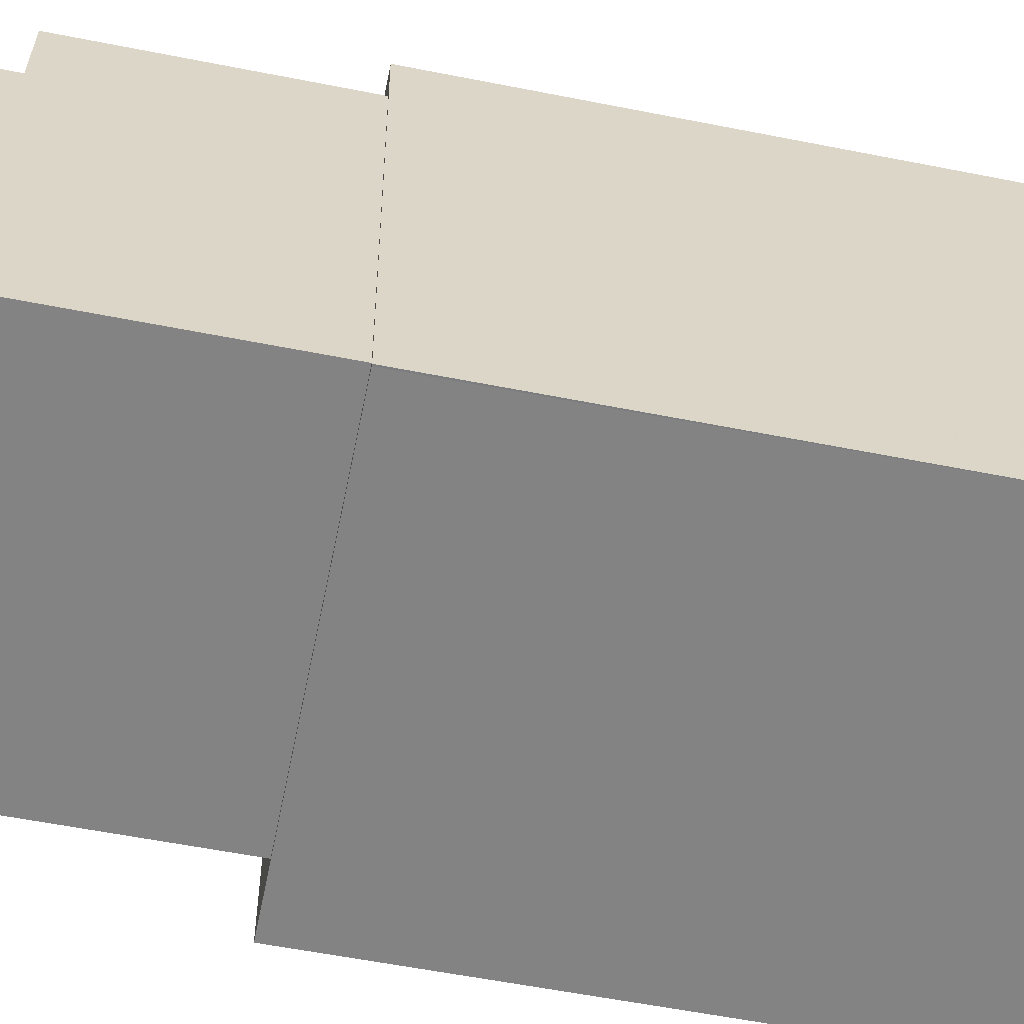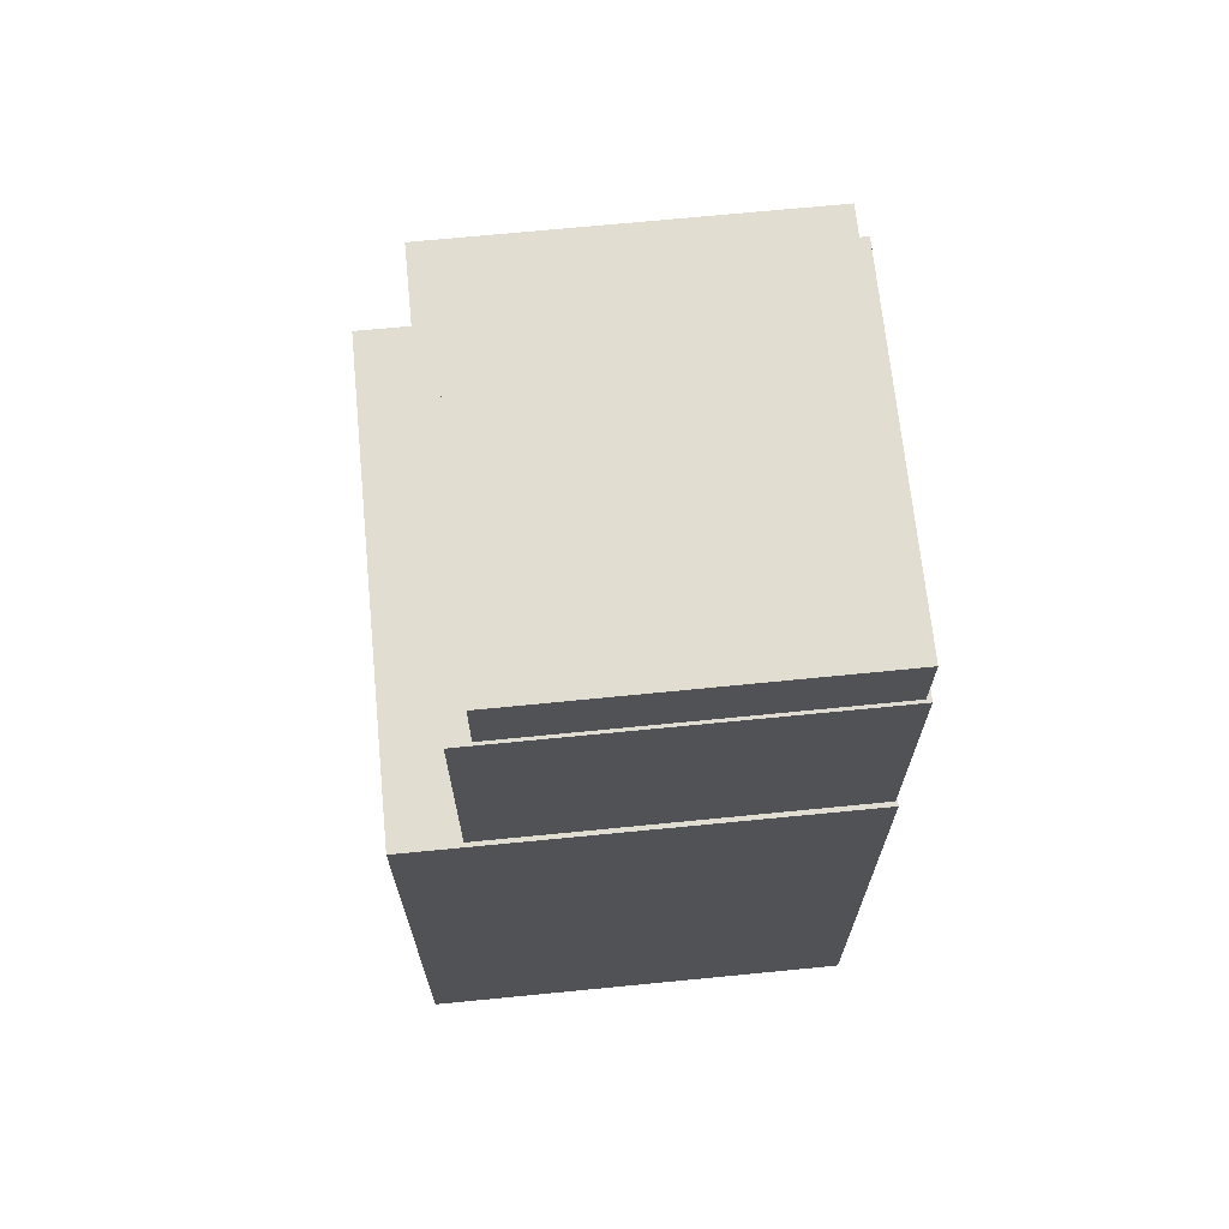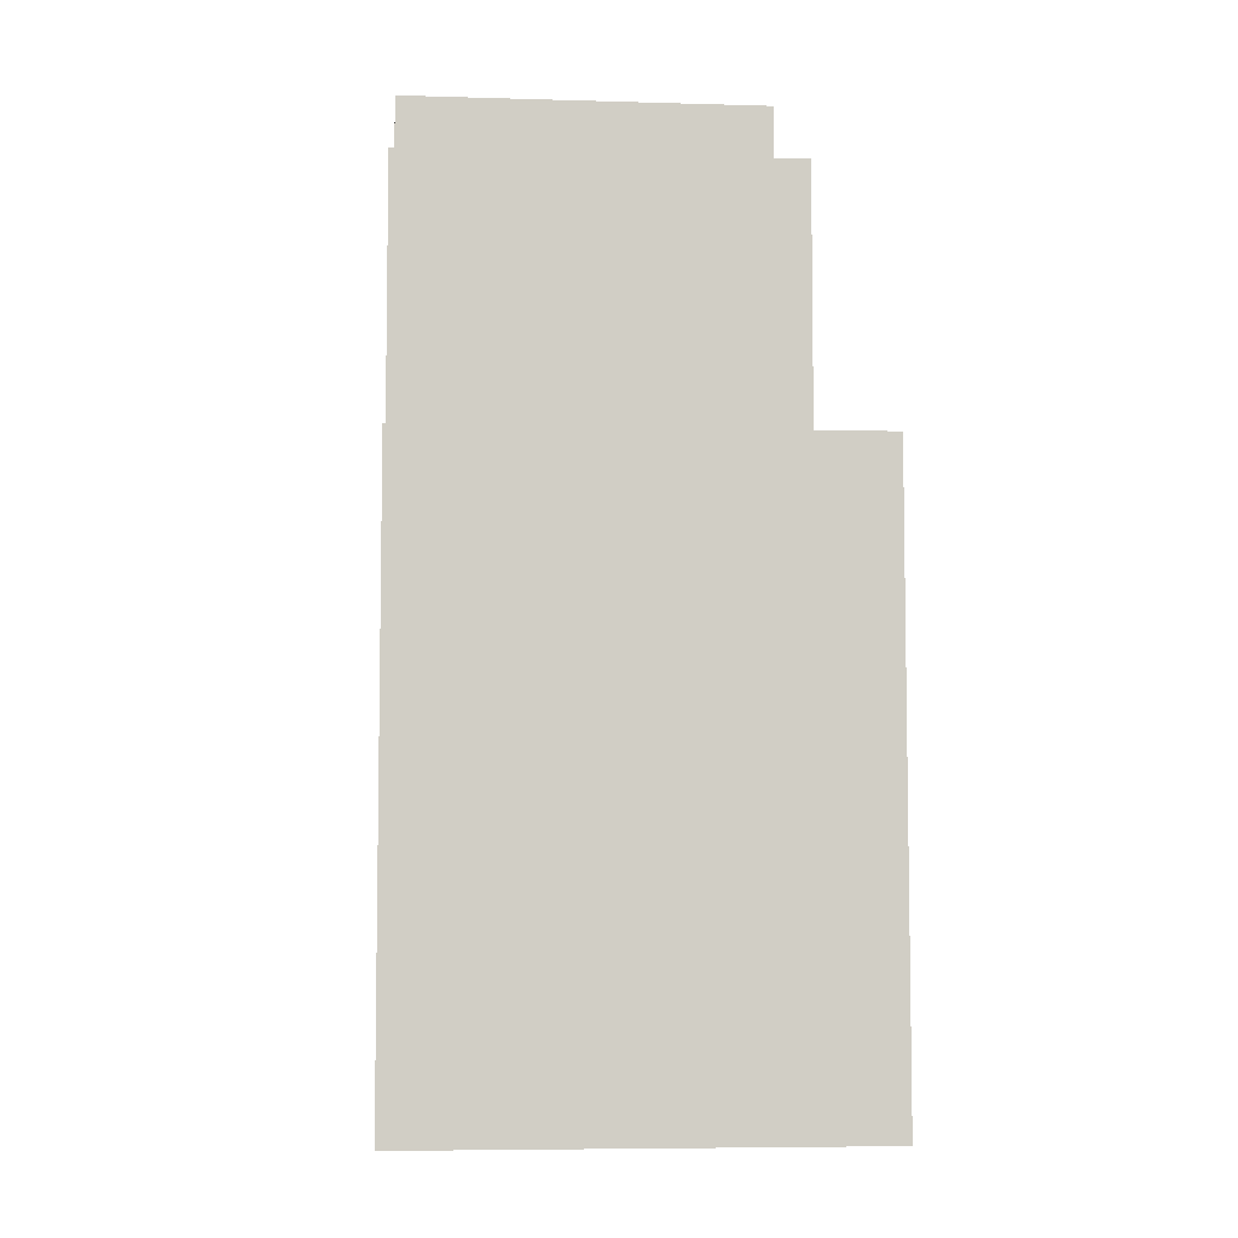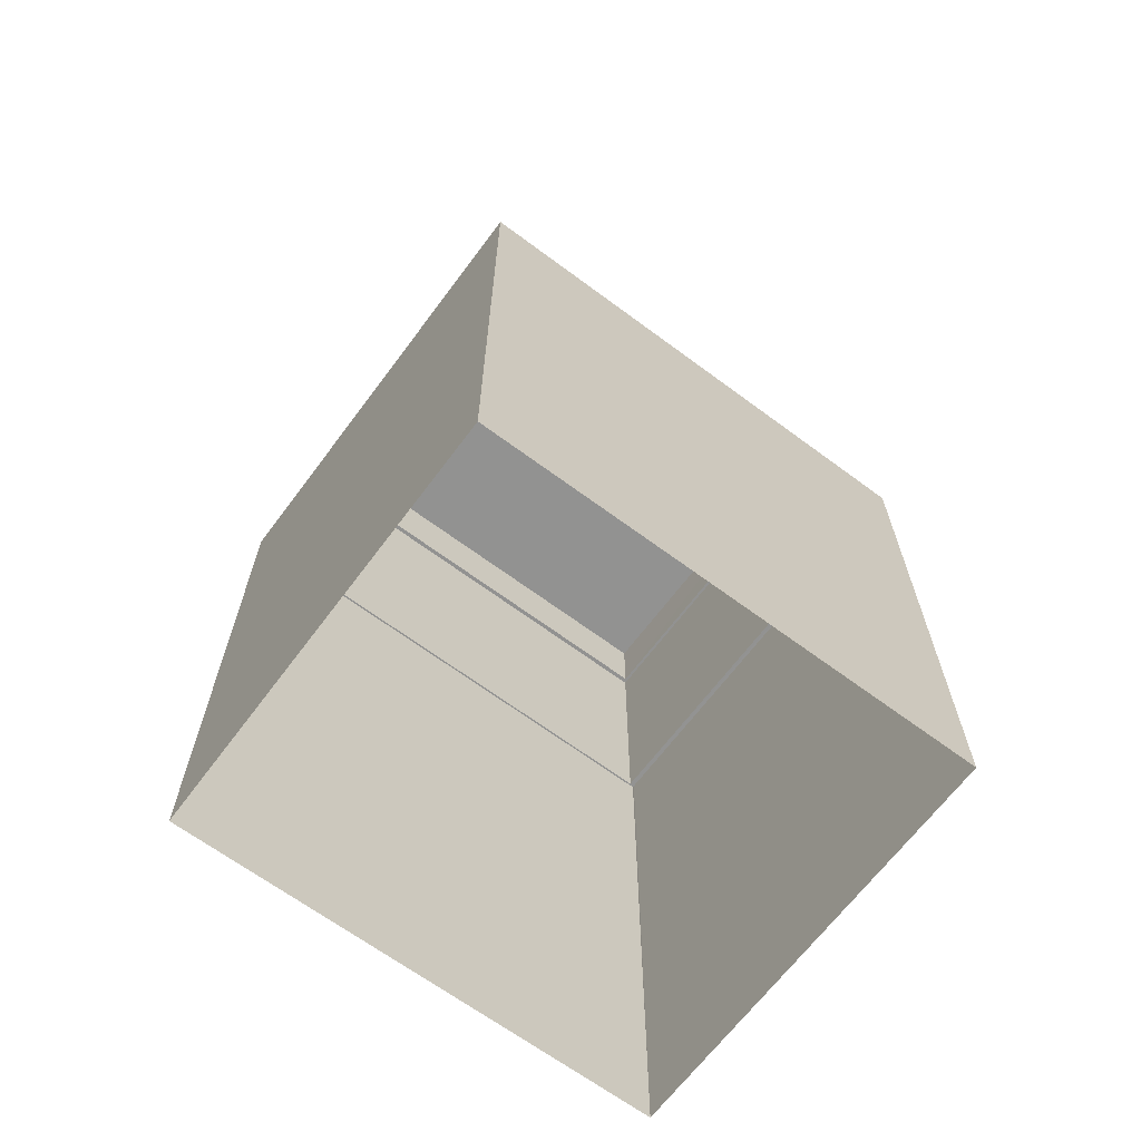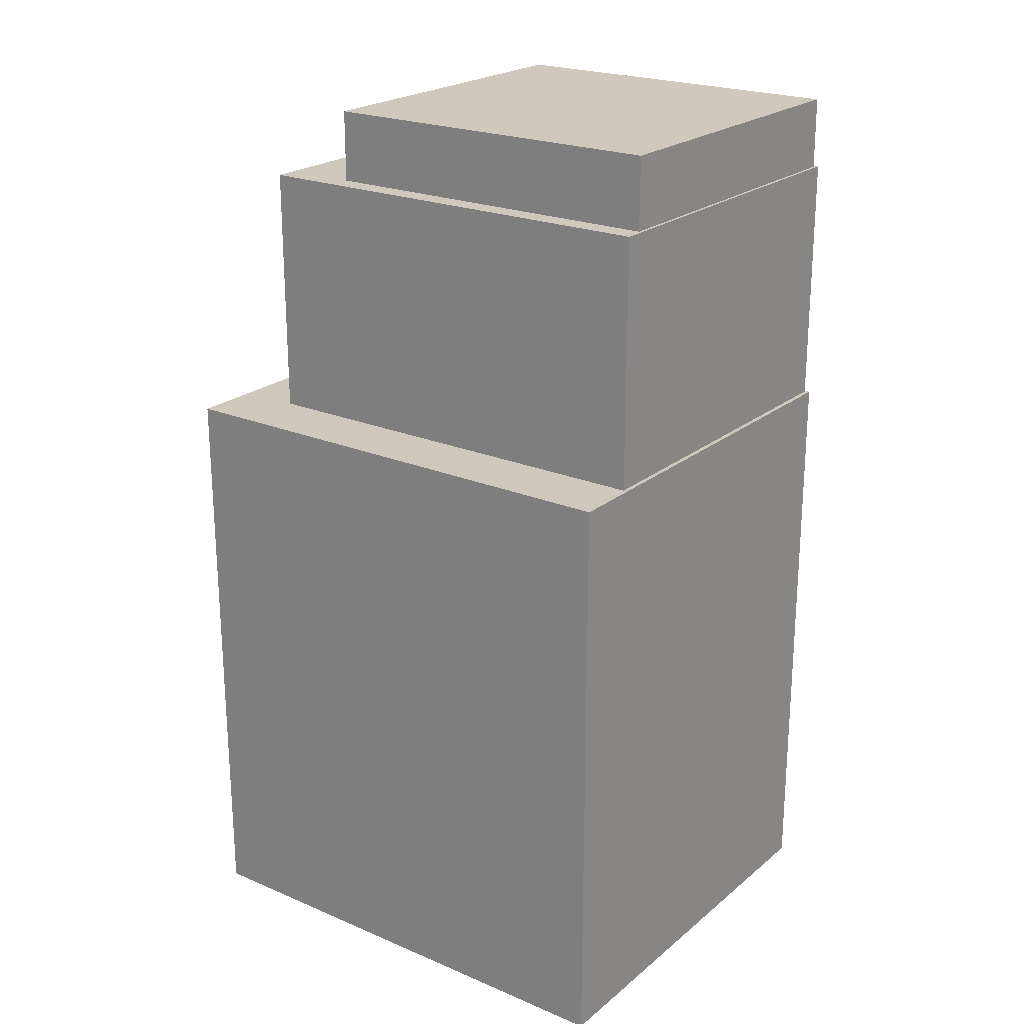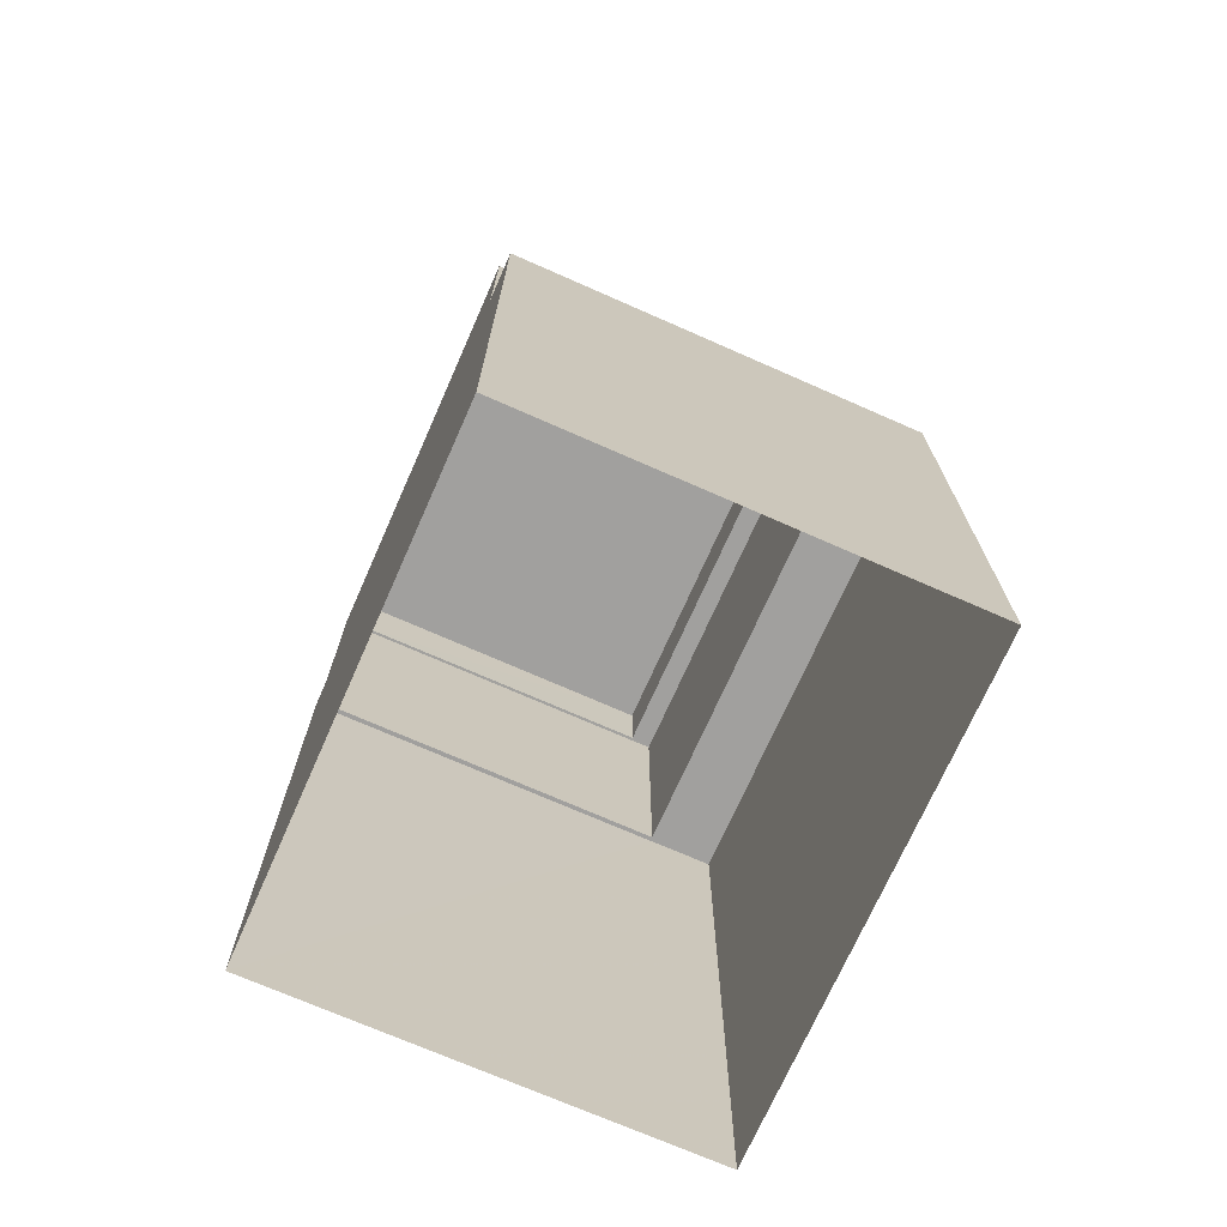
<metadata>
{"format":"obj","ext":"obj","renderer":"f3d","projection":"perspective","resolution":1024,"background":"white","views":[{"elev":-57.9,"azim":78.4,"up":"+Y"},{"elev":68.5,"azim":-2.4,"up":"+Z"},{"elev":-6.4,"azim":178.3,"up":"+Z"},{"elev":-66.3,"azim":-123.5,"up":"+Z"},{"elev":22.4,"azim":-50.6,"up":"+Z"},{"elev":-71.8,"azim":159.4,"up":"+Z"}]}
</metadata>
<code>
v -1.235e+04 -3.446e+04 53.07
v -1.235e+04 -3.447e+04 41.26
v -1.235e+04 -3.446e+04 41.26
v -1.235e+04 -3.447e+04 53.08
v -1.235e+04 -3.447e+04 53.08
v -1.236e+04 -3.447e+04 41.26
v -1.235e+04 -3.447e+04 53.08
v -1.236e+04 -3.447e+04 53.08
v -1.236e+04 -3.446e+04 53.07
v -1.236e+04 -3.446e+04 41.26
v -1.235e+04 -3.447e+04 58.14
v -1.235e+04 -3.447e+04 53.08
v -1.235e+04 -3.446e+04 58.13
v -1.235e+04 -3.446e+04 53.07
v -1.235e+04 -3.446e+04 58.13
v -1.235e+04 -3.447e+04 58.14
v -1.235e+04 -3.447e+04 53.08
v -1.235e+04 -3.446e+04 58.13
v -1.235e+04 -3.446e+04 53.07
v -1.235e+04 -3.446e+04 58.13
v -1.235e+04 -3.447e+04 58.14
v -1.235e+04 -3.446e+04 59.56
v -1.235e+04 -3.447e+04 59.57
v -1.235e+04 -3.446e+04 58.13
v -1.235e+04 -3.447e+04 59.57
v -1.235e+04 -3.447e+04 58.14
v -1.235e+04 -3.446e+04 59.56
v -1.235e+04 -3.446e+04 58.13
f 6 10 3
f 2 6 3
f 1 2 3
f 1 4 2
f 5 6 2
f 2 4 7
f 5 8 6
f 5 2 7
f 9 10 6
f 8 9 6
f 1 3 10
f 9 1 10
f 11 12 13
f 13 14 15
f 13 12 14
f 12 11 16
f 17 12 16
f 18 19 20
f 20 17 16
f 20 19 17
f 14 18 15
f 14 19 18
f 21 22 23
f 21 24 22
f 21 23 25
f 26 21 25
f 26 25 27
f 28 26 27
f 28 27 22
f 24 28 22
f 8 5 17
f 9 8 19
f 7 4 12
f 9 19 1
f 14 4 1
f 14 12 4
f 19 14 1
f 19 8 17
f 12 5 7
f 12 17 5
f 28 18 20
f 18 28 15
f 13 15 24
f 15 28 24
f 13 24 21
f 21 11 13
f 11 26 16
f 20 26 28
f 16 26 20
f 11 21 26
f 25 23 22
f 27 25 22

</code>
